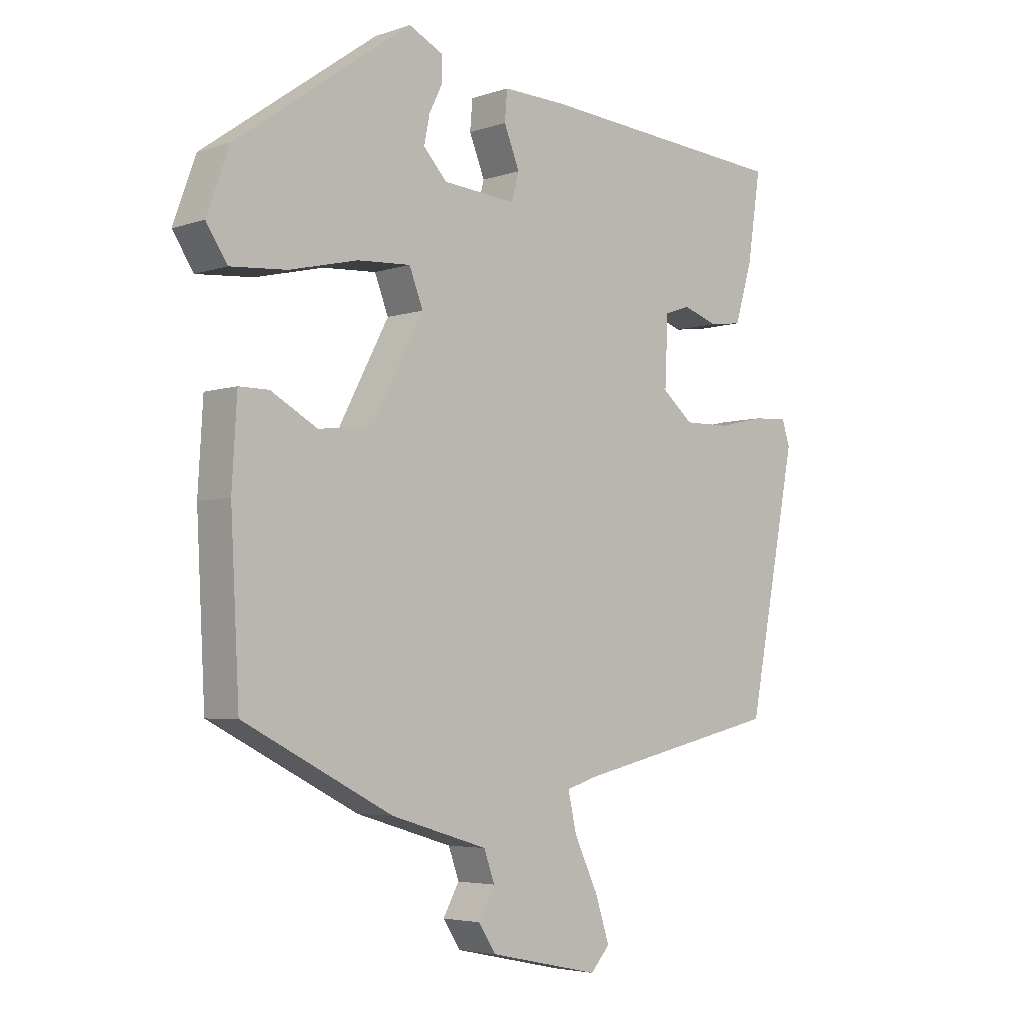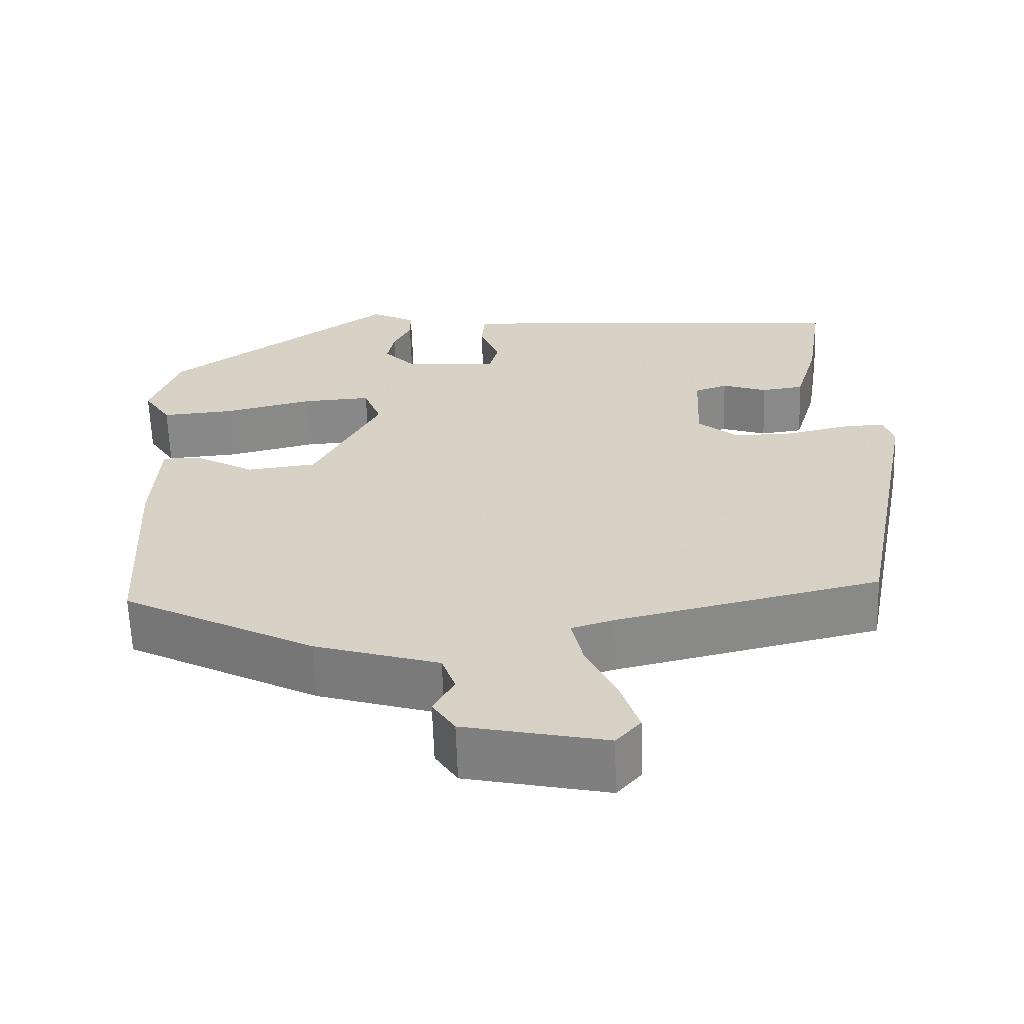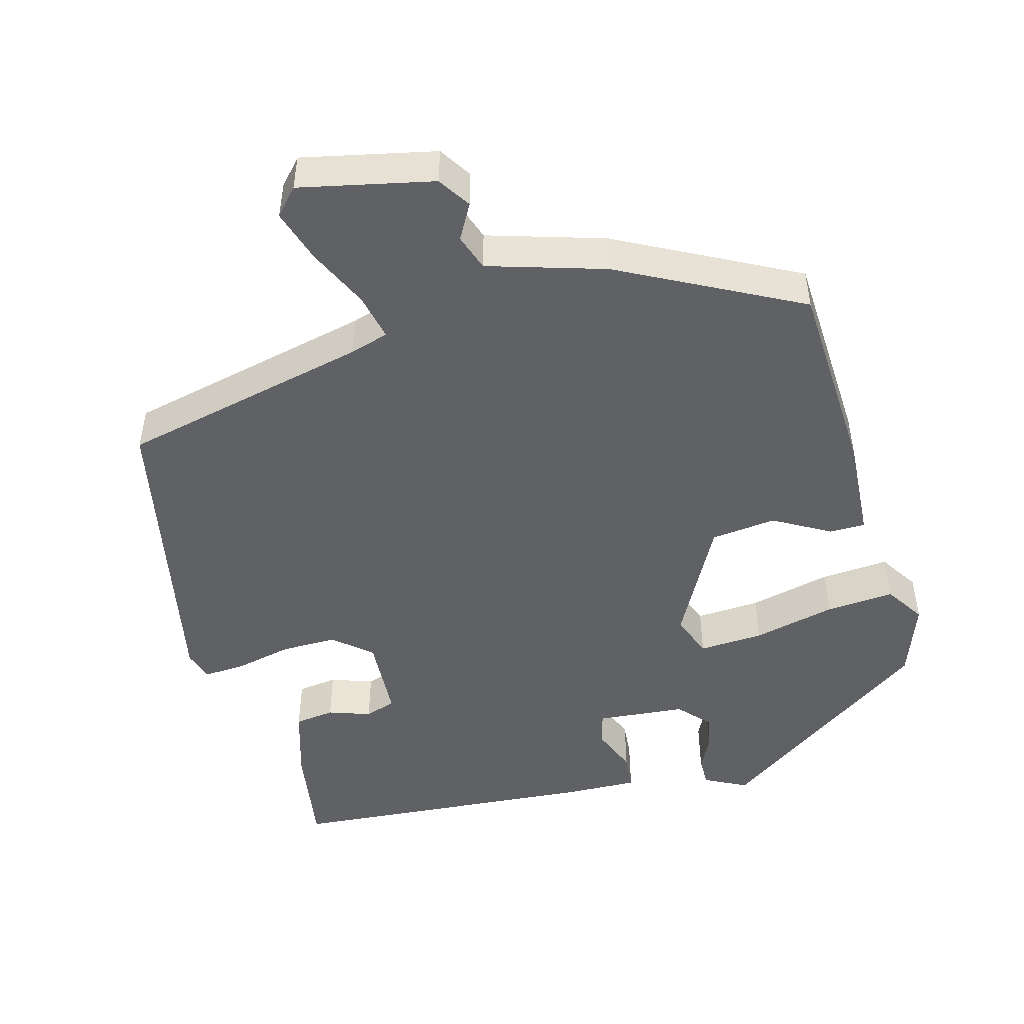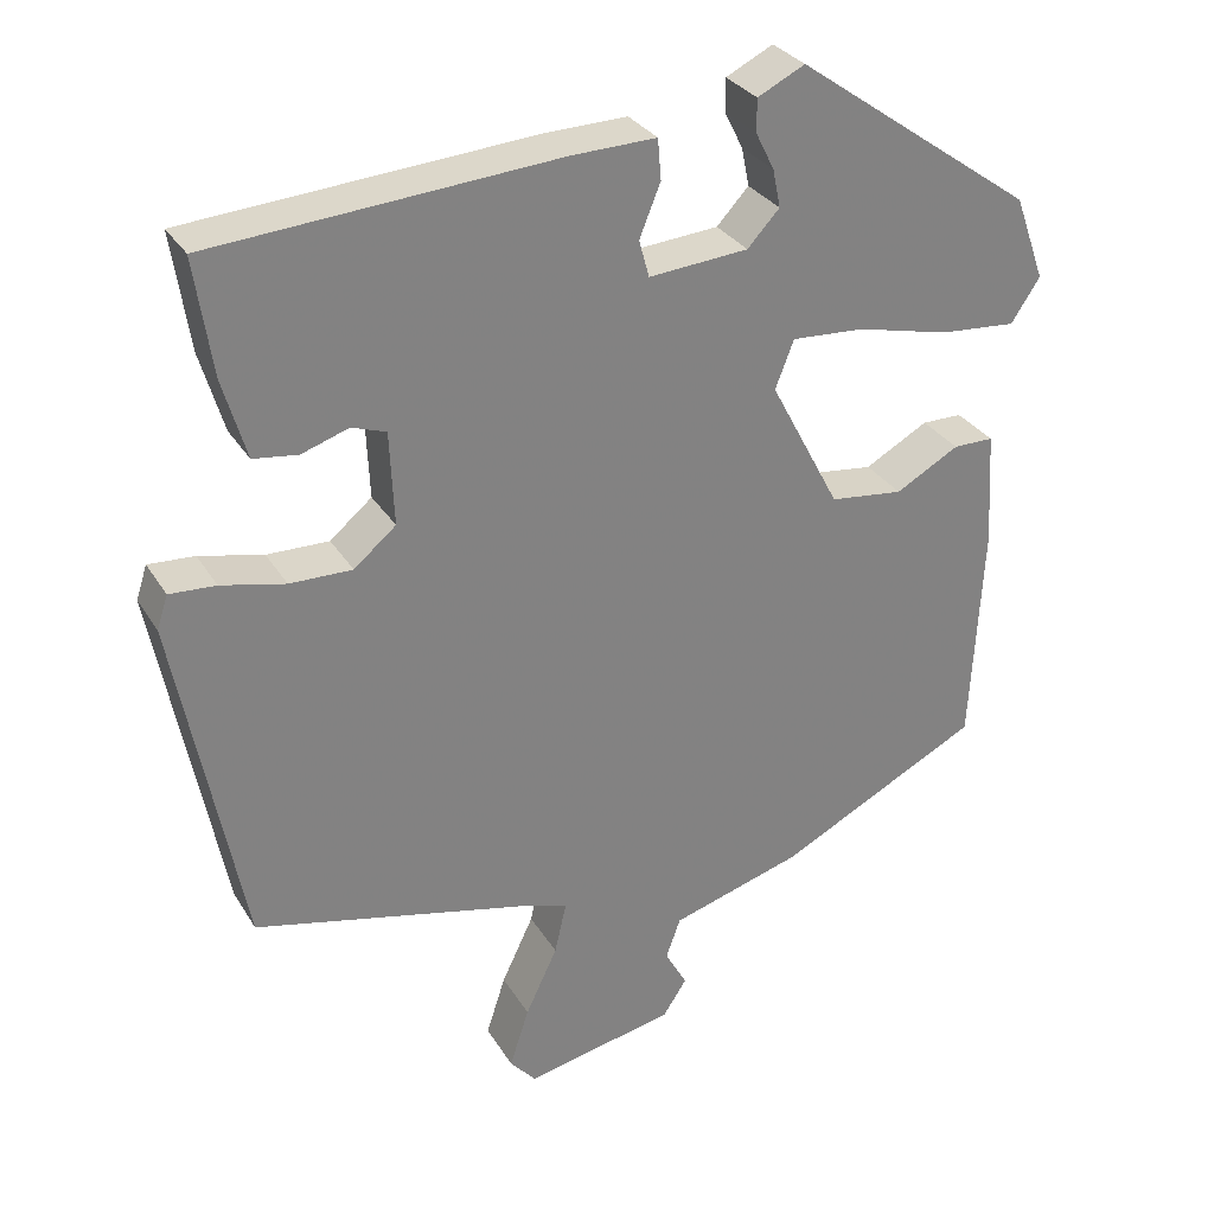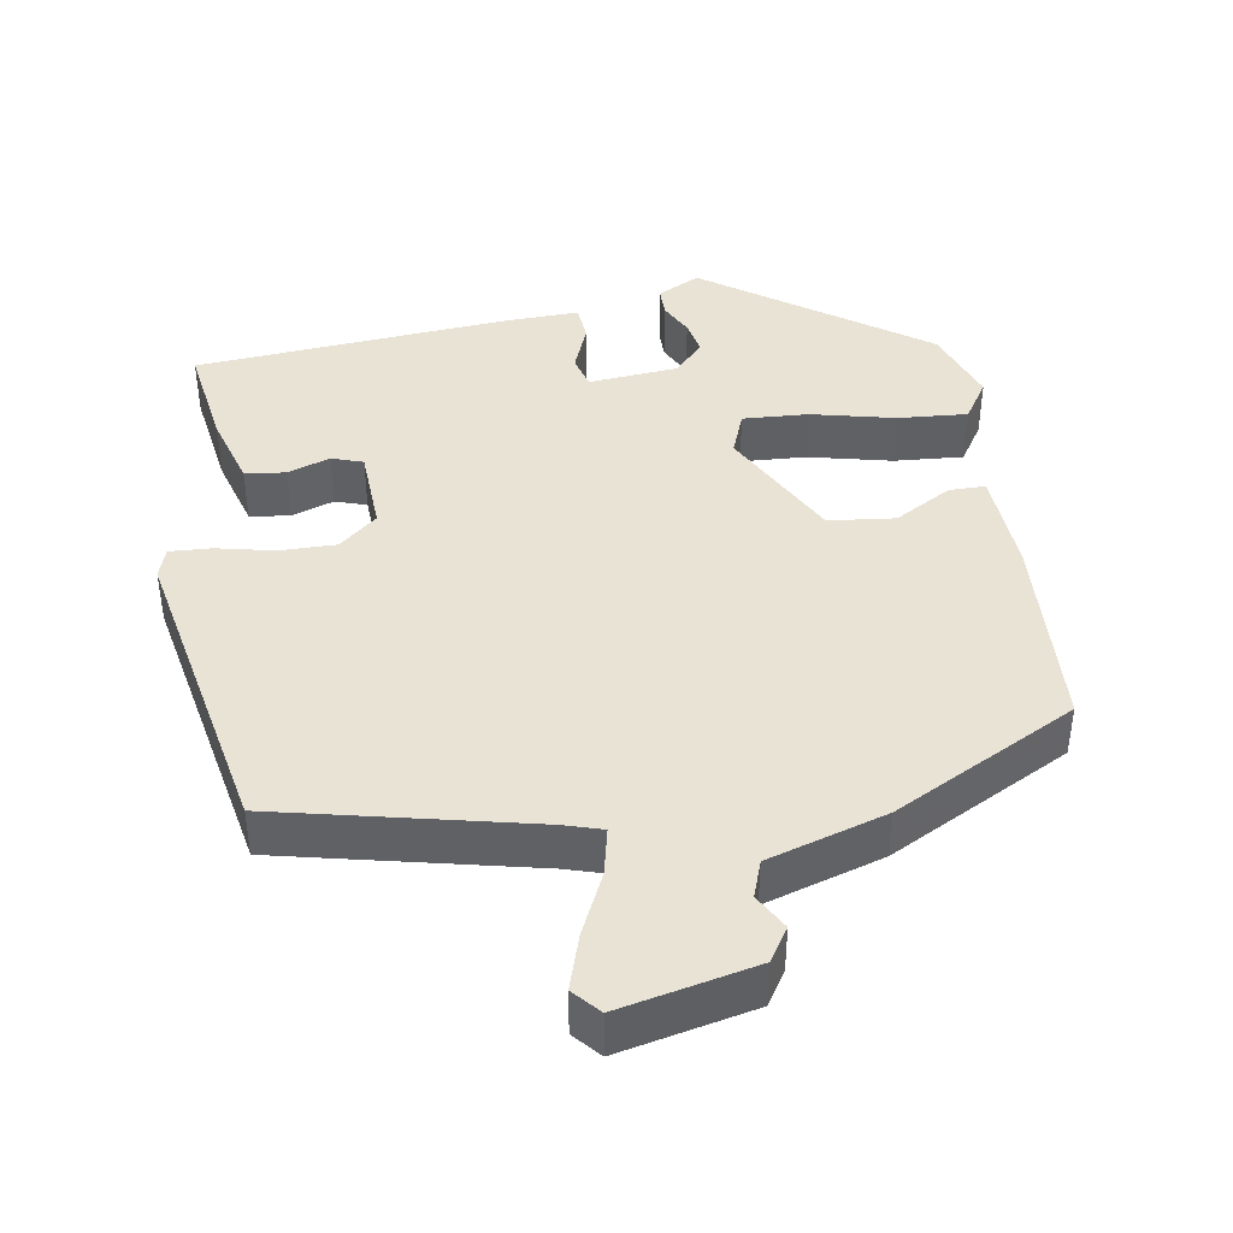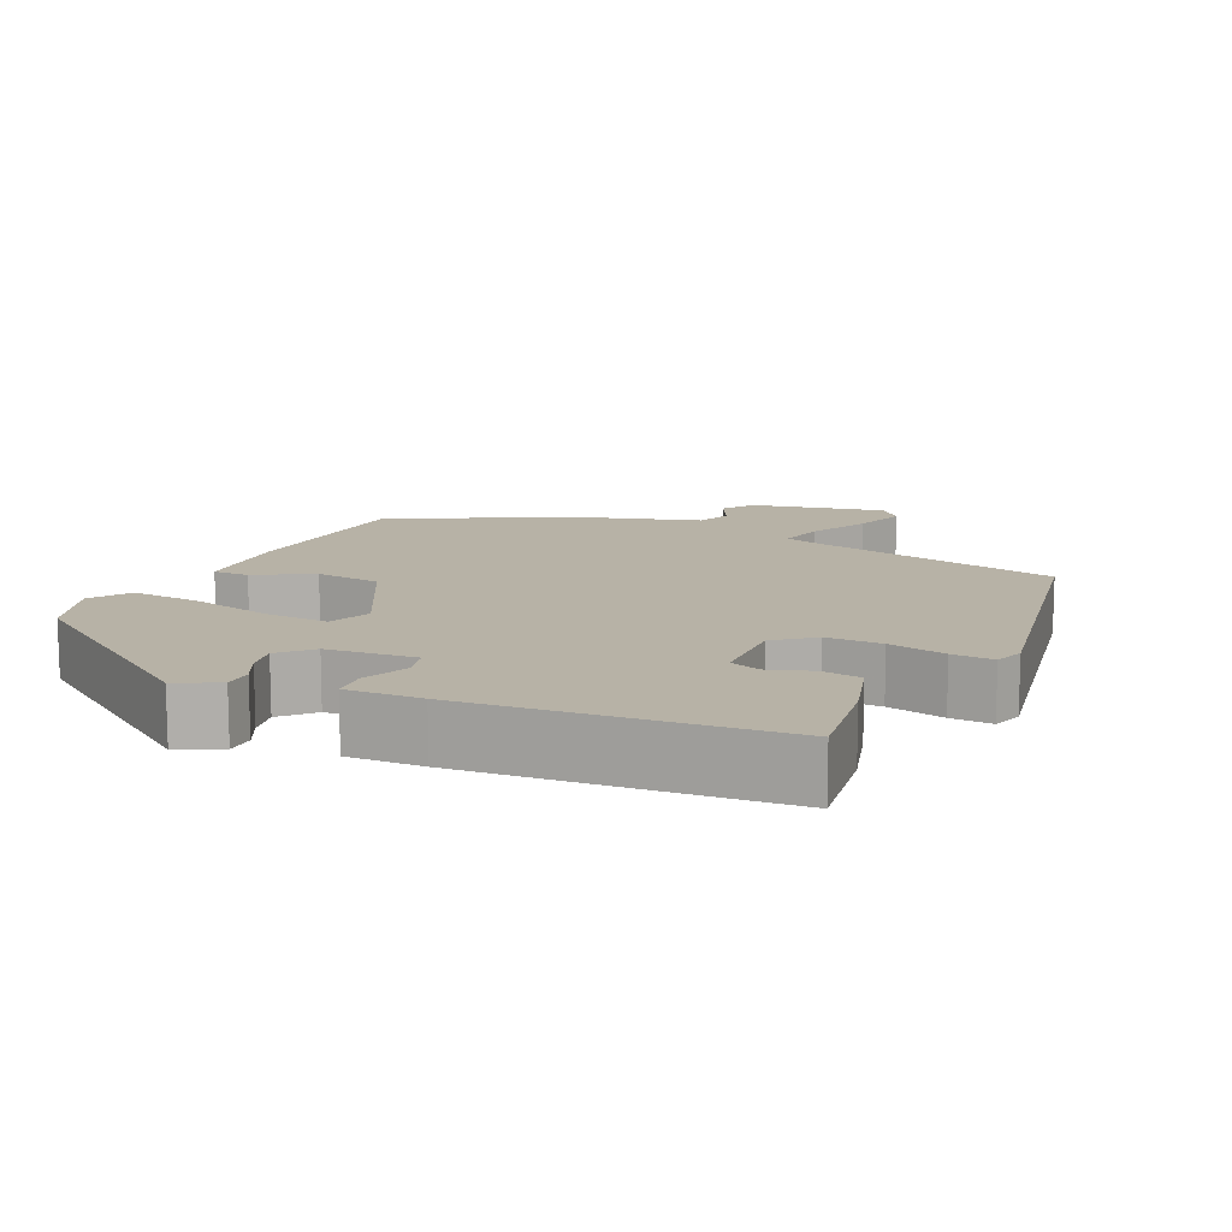
<metadata>
{"format":"obj","ext":"obj","renderer":"f3d","projection":"perspective","resolution":1024,"background":"white","views":[{"elev":-4.5,"azim":-42.9,"up":"+Z"},{"elev":-62.4,"azim":1.9,"up":"+Z"},{"elev":-48.8,"azim":-164.9,"up":"+Y"},{"elev":30.1,"azim":154.1,"up":"+Z"},{"elev":42.2,"azim":170.6,"up":"+Y"},{"elev":12.5,"azim":25.1,"up":"+Y"}]}
</metadata>
<code>
v -0.462 0.07 -0.377
v -0.476 0.07 -0.113
v -0.468 0.07 0.022
v -0.42 0.07 0.022
v -0.345 0.07 -0.02
v -0.258 0.07 -0.01
v -0.175 0.07 0.147
v -0.197 0.07 0.204
v -0.283 0.07 0.199
v -0.393 0.07 0.173
v -0.484 0.07 0.166
v -0.518 0.07 0.218
v -0.482 0.07 0.318
v -0.198 0.07 0.519
v -0.142 0.07 0.491
v -0.142 0.07 0.452
v -0.164 0.07 0.408
v -0.173 0.07 0.363
v -0.135 0.07 0.322
v -0.017 0.07 0.312
v -0.005 0.07 0.356
v -0.03 0.07 0.418
v -0.026 0.07 0.466
v 0.074 0.07 0.463
v 0.485 0.07 0.431
v 0.464 0.07 0.292
v 0.436 0.07 0.197
v 0.383 0.07 0.19
v 0.327 0.07 0.209
v 0.286 0.07 0.195
v 0.281 0.07 0.084
v 0.331 0.07 0.042
v 0.405 0.07 0.043
v 0.481 0.07 0.06
v 0.536 0.07 0.063
v 0.549 0.07 0.023
v 0.47 0.07 -0.383
v 0.139 0.07 -0.459
v 0.087 0.07 -0.475
v 0.101 0.07 -0.537
v 0.139 0.07 -0.617
v 0.162 0.07 -0.688
v 0.131 0.07 -0.723
v -0.047 0.07 -0.685
v -0.075 0.07 -0.642
v -0.049 0.07 -0.595
v -0.066 0.07 -0.547
v -0.222 0.07 -0.5
v -0.462 0 -0.377
v -0.476 0 -0.113
v -0.468 0 0.022
v -0.42 0 0.022
v -0.345 0 -0.02
v -0.258 0 -0.01
v -0.175 0 0.147
v -0.197 0 0.204
v -0.283 0 0.199
v -0.393 0 0.173
v -0.484 0 0.166
v -0.518 0 0.218
v -0.482 0 0.318
v -0.198 0 0.519
v -0.142 0 0.491
v -0.142 0 0.452
v -0.164 0 0.408
v -0.173 0 0.363
v -0.135 0 0.322
v -0.017 0 0.312
v -0.005 0 0.356
v -0.03 0 0.418
v -0.026 0 0.466
v 0.074 0 0.463
v 0.485 0 0.431
v 0.464 0 0.292
v 0.436 0 0.197
v 0.383 0 0.19
v 0.327 0 0.209
v 0.286 0 0.195
v 0.281 0 0.084
v 0.331 0 0.042
v 0.405 0 0.043
v 0.481 0 0.06
v 0.536 0 0.063
v 0.549 0 0.023
v 0.47 0 -0.383
v 0.139 0 -0.459
v 0.087 0 -0.475
v 0.101 0 -0.537
v 0.139 0 -0.617
v 0.162 0 -0.688
v 0.131 0 -0.723
v -0.047 0 -0.685
v -0.075 0 -0.642
v -0.049 0 -0.595
v -0.066 0 -0.547
v -0.222 0 -0.5
f 47 48 1 2
f 43 44 45 46
f 43 46 47
f 40 41 42 43
f 39 40 43 47
f 35 36 37 38
f 33 34 35 38
f 32 33 38 39
f 31 32 39 47
f 26 27 28 29
f 26 29 30
f 25 26 30
f 24 25 30
f 21 22 23 24
f 20 21 24 30
f 19 20 30 31
f 14 15 16 17
f 14 17 18
f 13 14 18
f 12 13 18 19
f 9 10 11 12
f 8 9 12 19
f 2 3 4 5
f 2 5 6
f 47 2 6
f 31 47 6 7
f 7 8 19 31
f 50 49 96 95
f 94 93 92 91
f 95 94 91
f 91 90 89 88
f 95 91 88 87
f 86 85 84 83
f 86 83 82 81
f 87 86 81 80
f 95 87 80 79
f 77 76 75 74
f 78 77 74
f 78 74 73
f 78 73 72
f 72 71 70 69
f 78 72 69 68
f 79 78 68 67
f 65 64 63 62
f 66 65 62
f 66 62 61
f 67 66 61 60
f 60 59 58 57
f 67 60 57 56
f 53 52 51 50
f 54 53 50
f 54 50 95
f 55 54 95 79
f 79 67 56 55
f 1 49 50 2
f 2 50 51 3
f 3 51 52 4
f 4 52 53 5
f 5 53 54 6
f 6 54 55 7
f 7 55 56 8
f 8 56 57 9
f 9 57 58 10
f 10 58 59 11
f 11 59 60 12
f 12 60 61 13
f 13 61 62 14
f 14 62 63 15
f 15 63 64 16
f 16 64 65 17
f 17 65 66 18
f 18 66 67 19
f 19 67 68 20
f 20 68 69 21
f 21 69 70 22
f 22 70 71 23
f 23 71 72 24
f 24 72 73 25
f 25 73 74 26
f 26 74 75 27
f 27 75 76 28
f 28 76 77 29
f 29 77 78 30
f 30 78 79 31
f 31 79 80 32
f 32 80 81 33
f 33 81 82 34
f 34 82 83 35
f 35 83 84 36
f 36 84 85 37
f 37 85 86 38
f 38 86 87 39
f 39 87 88 40
f 40 88 89 41
f 41 89 90 42
f 42 90 91 43
f 43 91 92 44
f 44 92 93 45
f 45 93 94 46
f 46 94 95 47
f 47 95 96 48
f 48 96 49 1

</code>
